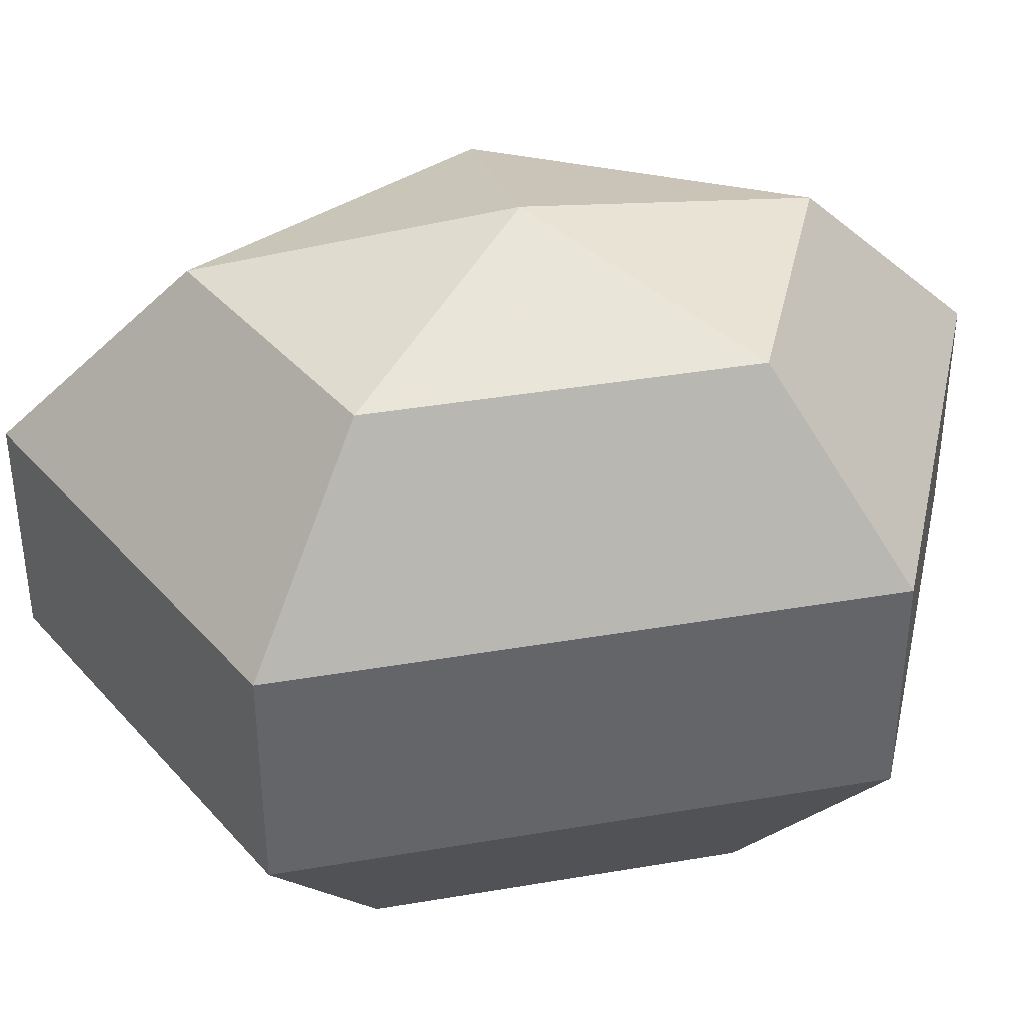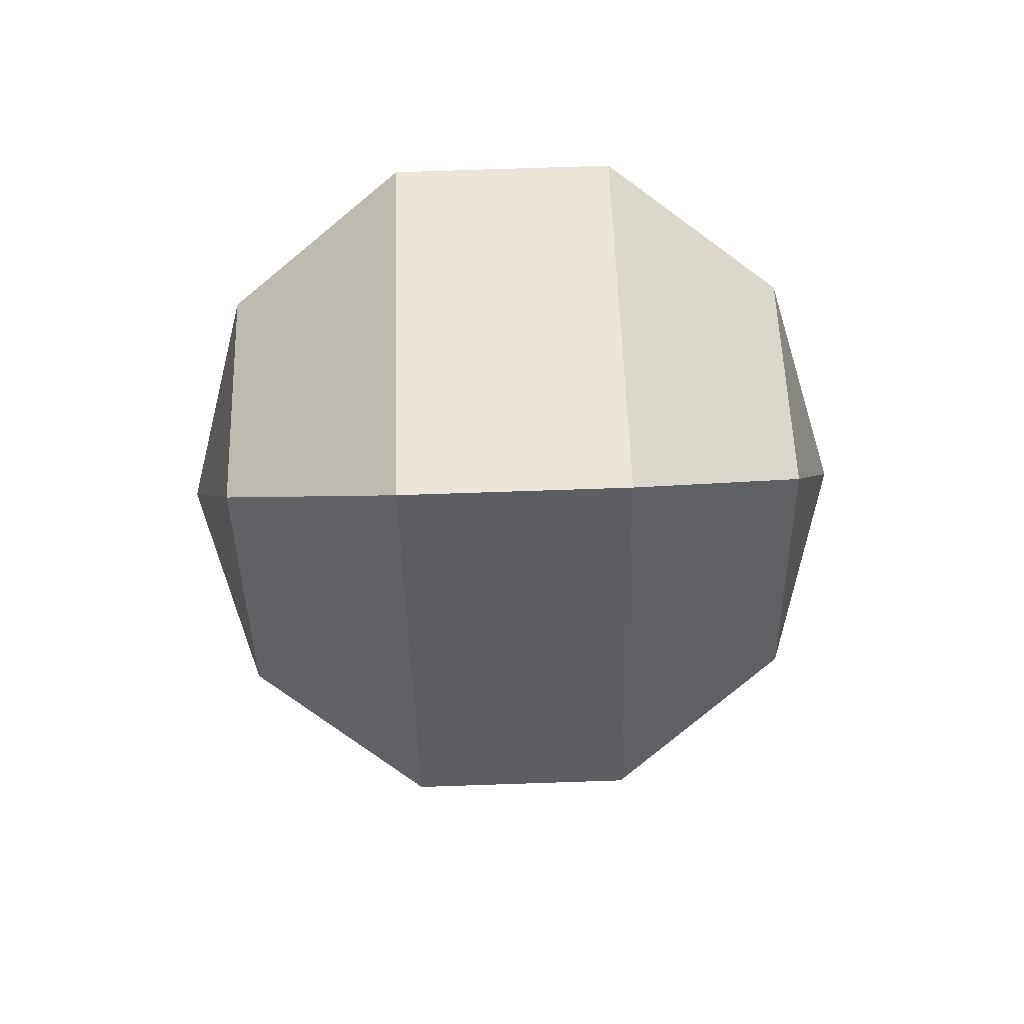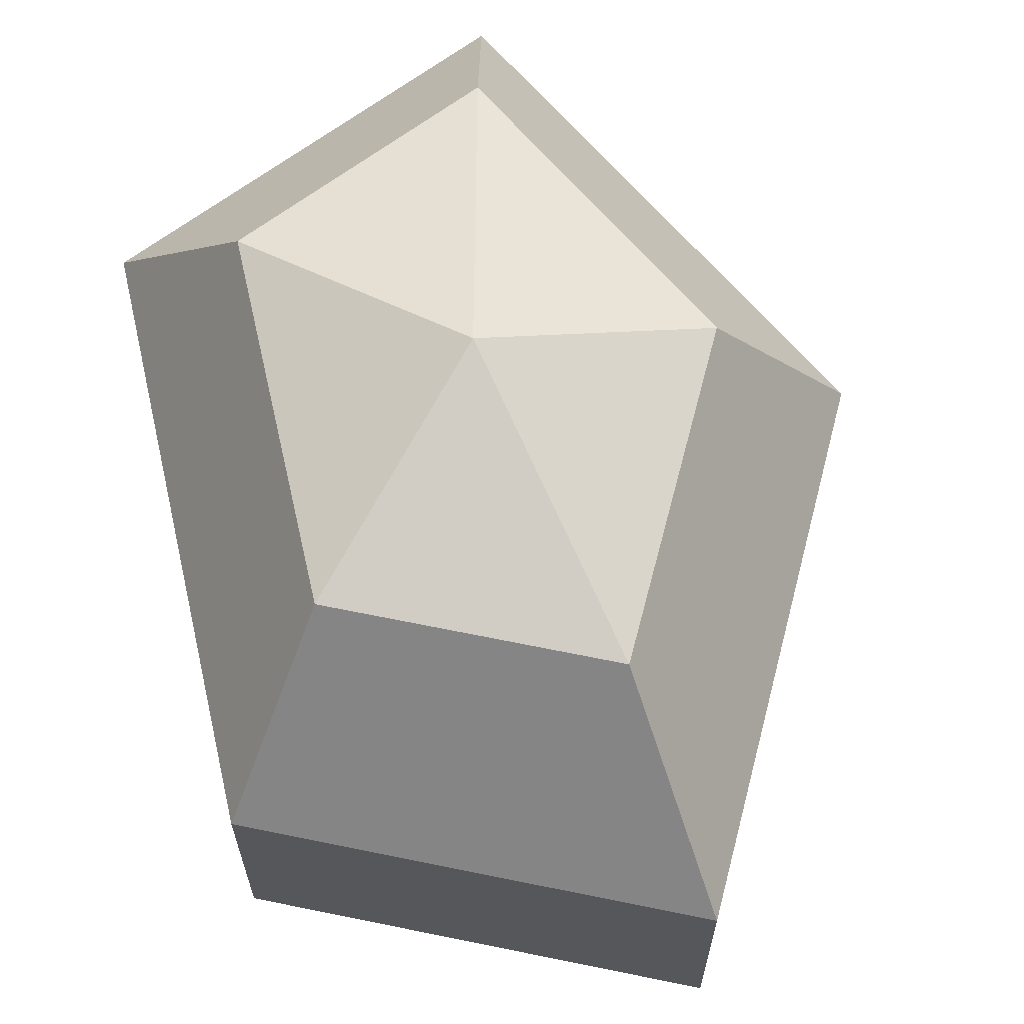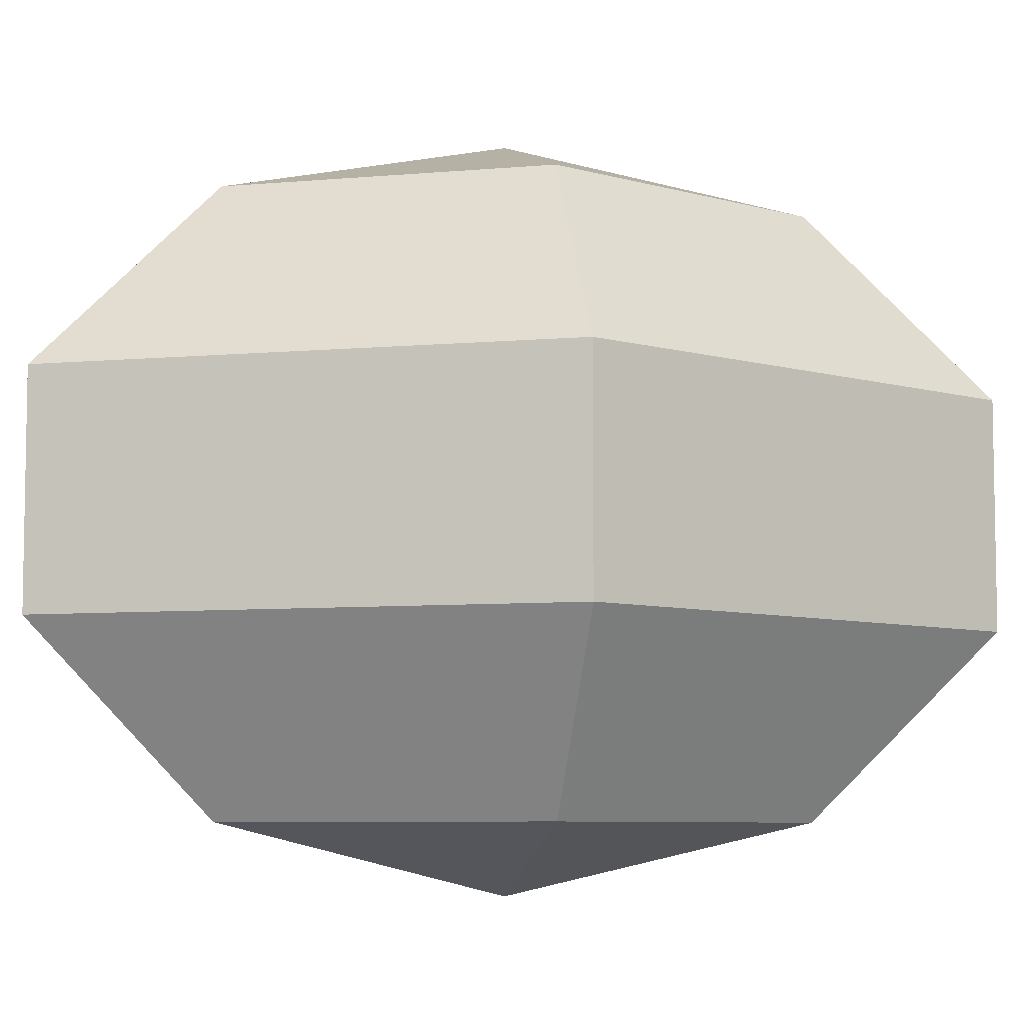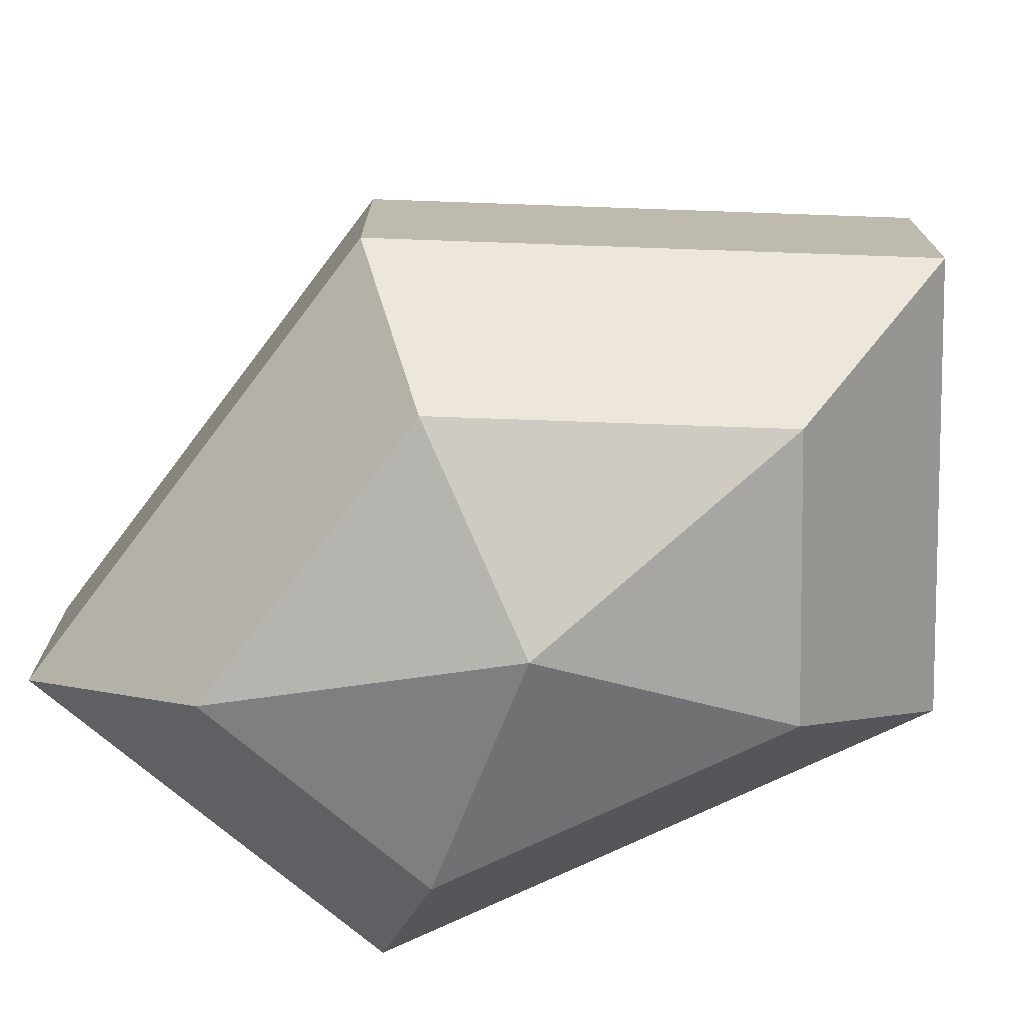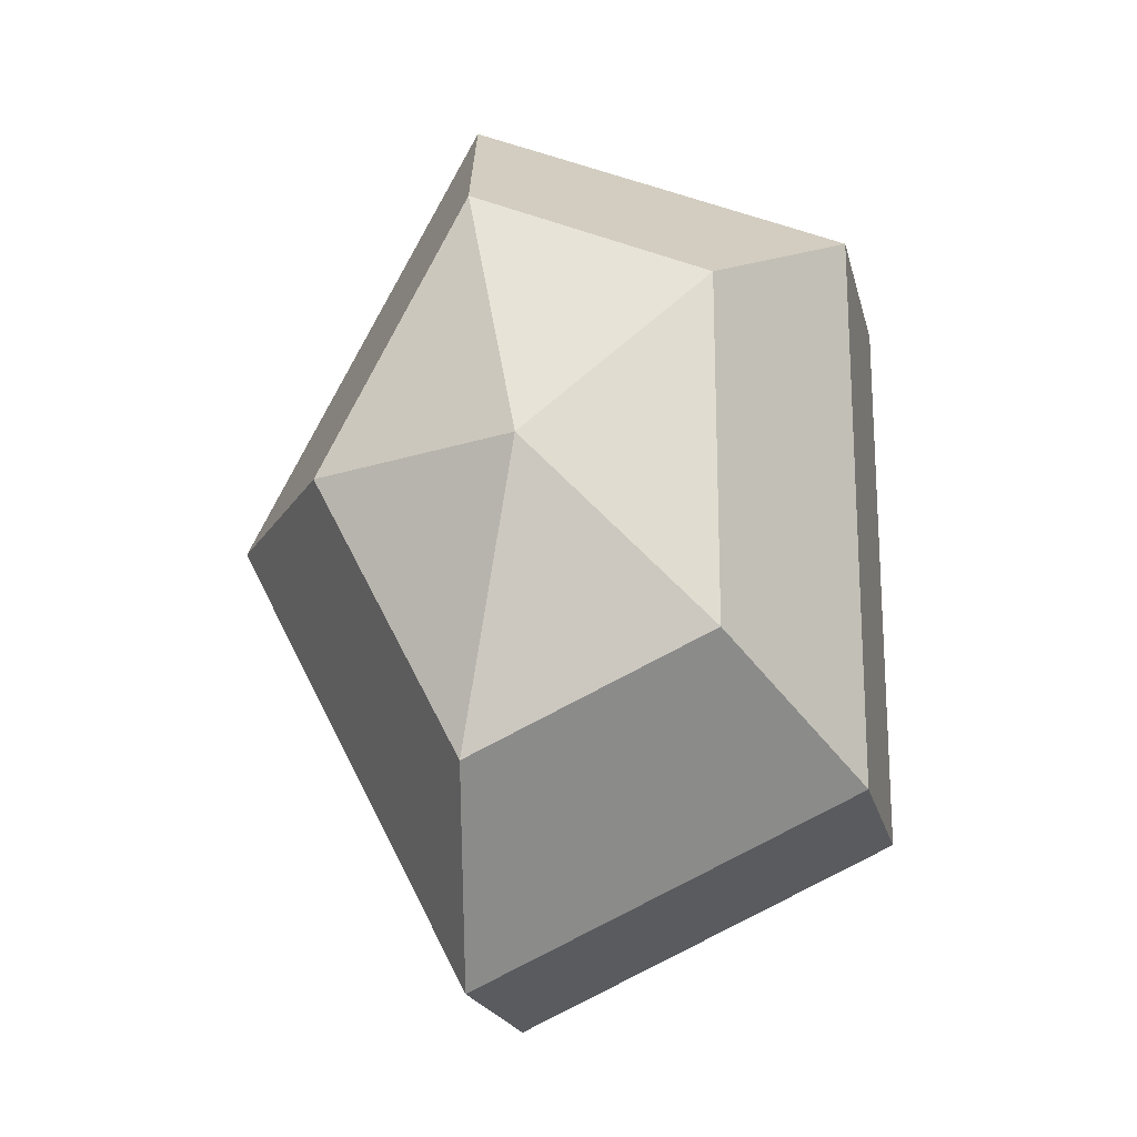
<metadata>
{"format":"obj","ext":"obj","renderer":"f3d","projection":"perspective","resolution":1024,"background":"white","views":[{"elev":39.0,"azim":77.9,"up":"+Z"},{"elev":78.5,"azim":-91.9,"up":"+Y"},{"elev":65.5,"azim":167.2,"up":"+Z"},{"elev":-6.9,"azim":-102.6,"up":"+Z"},{"elev":-74.7,"azim":-64.6,"up":"+Z"},{"elev":-20.0,"azim":12.8,"up":"+Y"}]}
</metadata>
<code>
v 211 162 107.5
v 211 162 107.5
v 211 162 107.5
v 211 162 107.5
v 211 162 107.5
v 211 162 107.5
v 207.2 162 108.7
v 209.8 156.9 108.7
v 214.1 158.9 108.7
v 214.1 165.1 108.7
v 209.8 167.1 108.7
v 207.2 162 108.7
v 204.8 162 112
v 209.1 153.8 112
v 216 156.9 112
v 216 167.1 112
v 209.1 170.2 112
v 204.8 162 112
v 204.8 162 116
v 209.1 153.8 116
v 216 156.9 116
v 216 167.1 116
v 209.1 170.2 116
v 204.8 162 116
v 207.2 162 119.3
v 209.8 156.9 119.3
v 214.1 158.9 119.3
v 214.1 165.1 119.3
v 209.8 167.1 119.3
v 207.2 162 119.3
v 211 162 120.5
v 211 162 120.5
v 211 162 120.5
v 211 162 120.5
v 211 162 120.5
v 211 162 120.5
g foo
f 8 7 1
f 9 8 2
f 10 9 3
f 11 10 4
f 12 11 5
f 14 13 7
f 15 14 8
f 16 15 9
f 17 16 10
f 18 17 11
f 20 19 13
f 21 20 14
f 22 21 15
f 23 22 16
f 24 23 17
f 26 25 19
f 27 26 20
f 28 27 21
f 29 28 22
f 30 29 23
f 32 31 25
f 33 32 26
f 34 33 27
f 35 34 28
f 36 35 29
f 2 8 1
f 3 9 2
f 4 10 3
f 5 11 4
f 6 12 5
f 8 14 7
f 9 15 8
f 10 16 9
f 11 17 10
f 12 18 11
f 14 20 13
f 15 21 14
f 16 22 15
f 17 23 16
f 18 24 17
f 20 26 19
f 21 27 20
f 22 28 21
f 23 29 22
f 24 30 23
f 26 32 25
f 27 33 26
f 28 34 27
f 29 35 28
f 30 36 29
g

</code>
